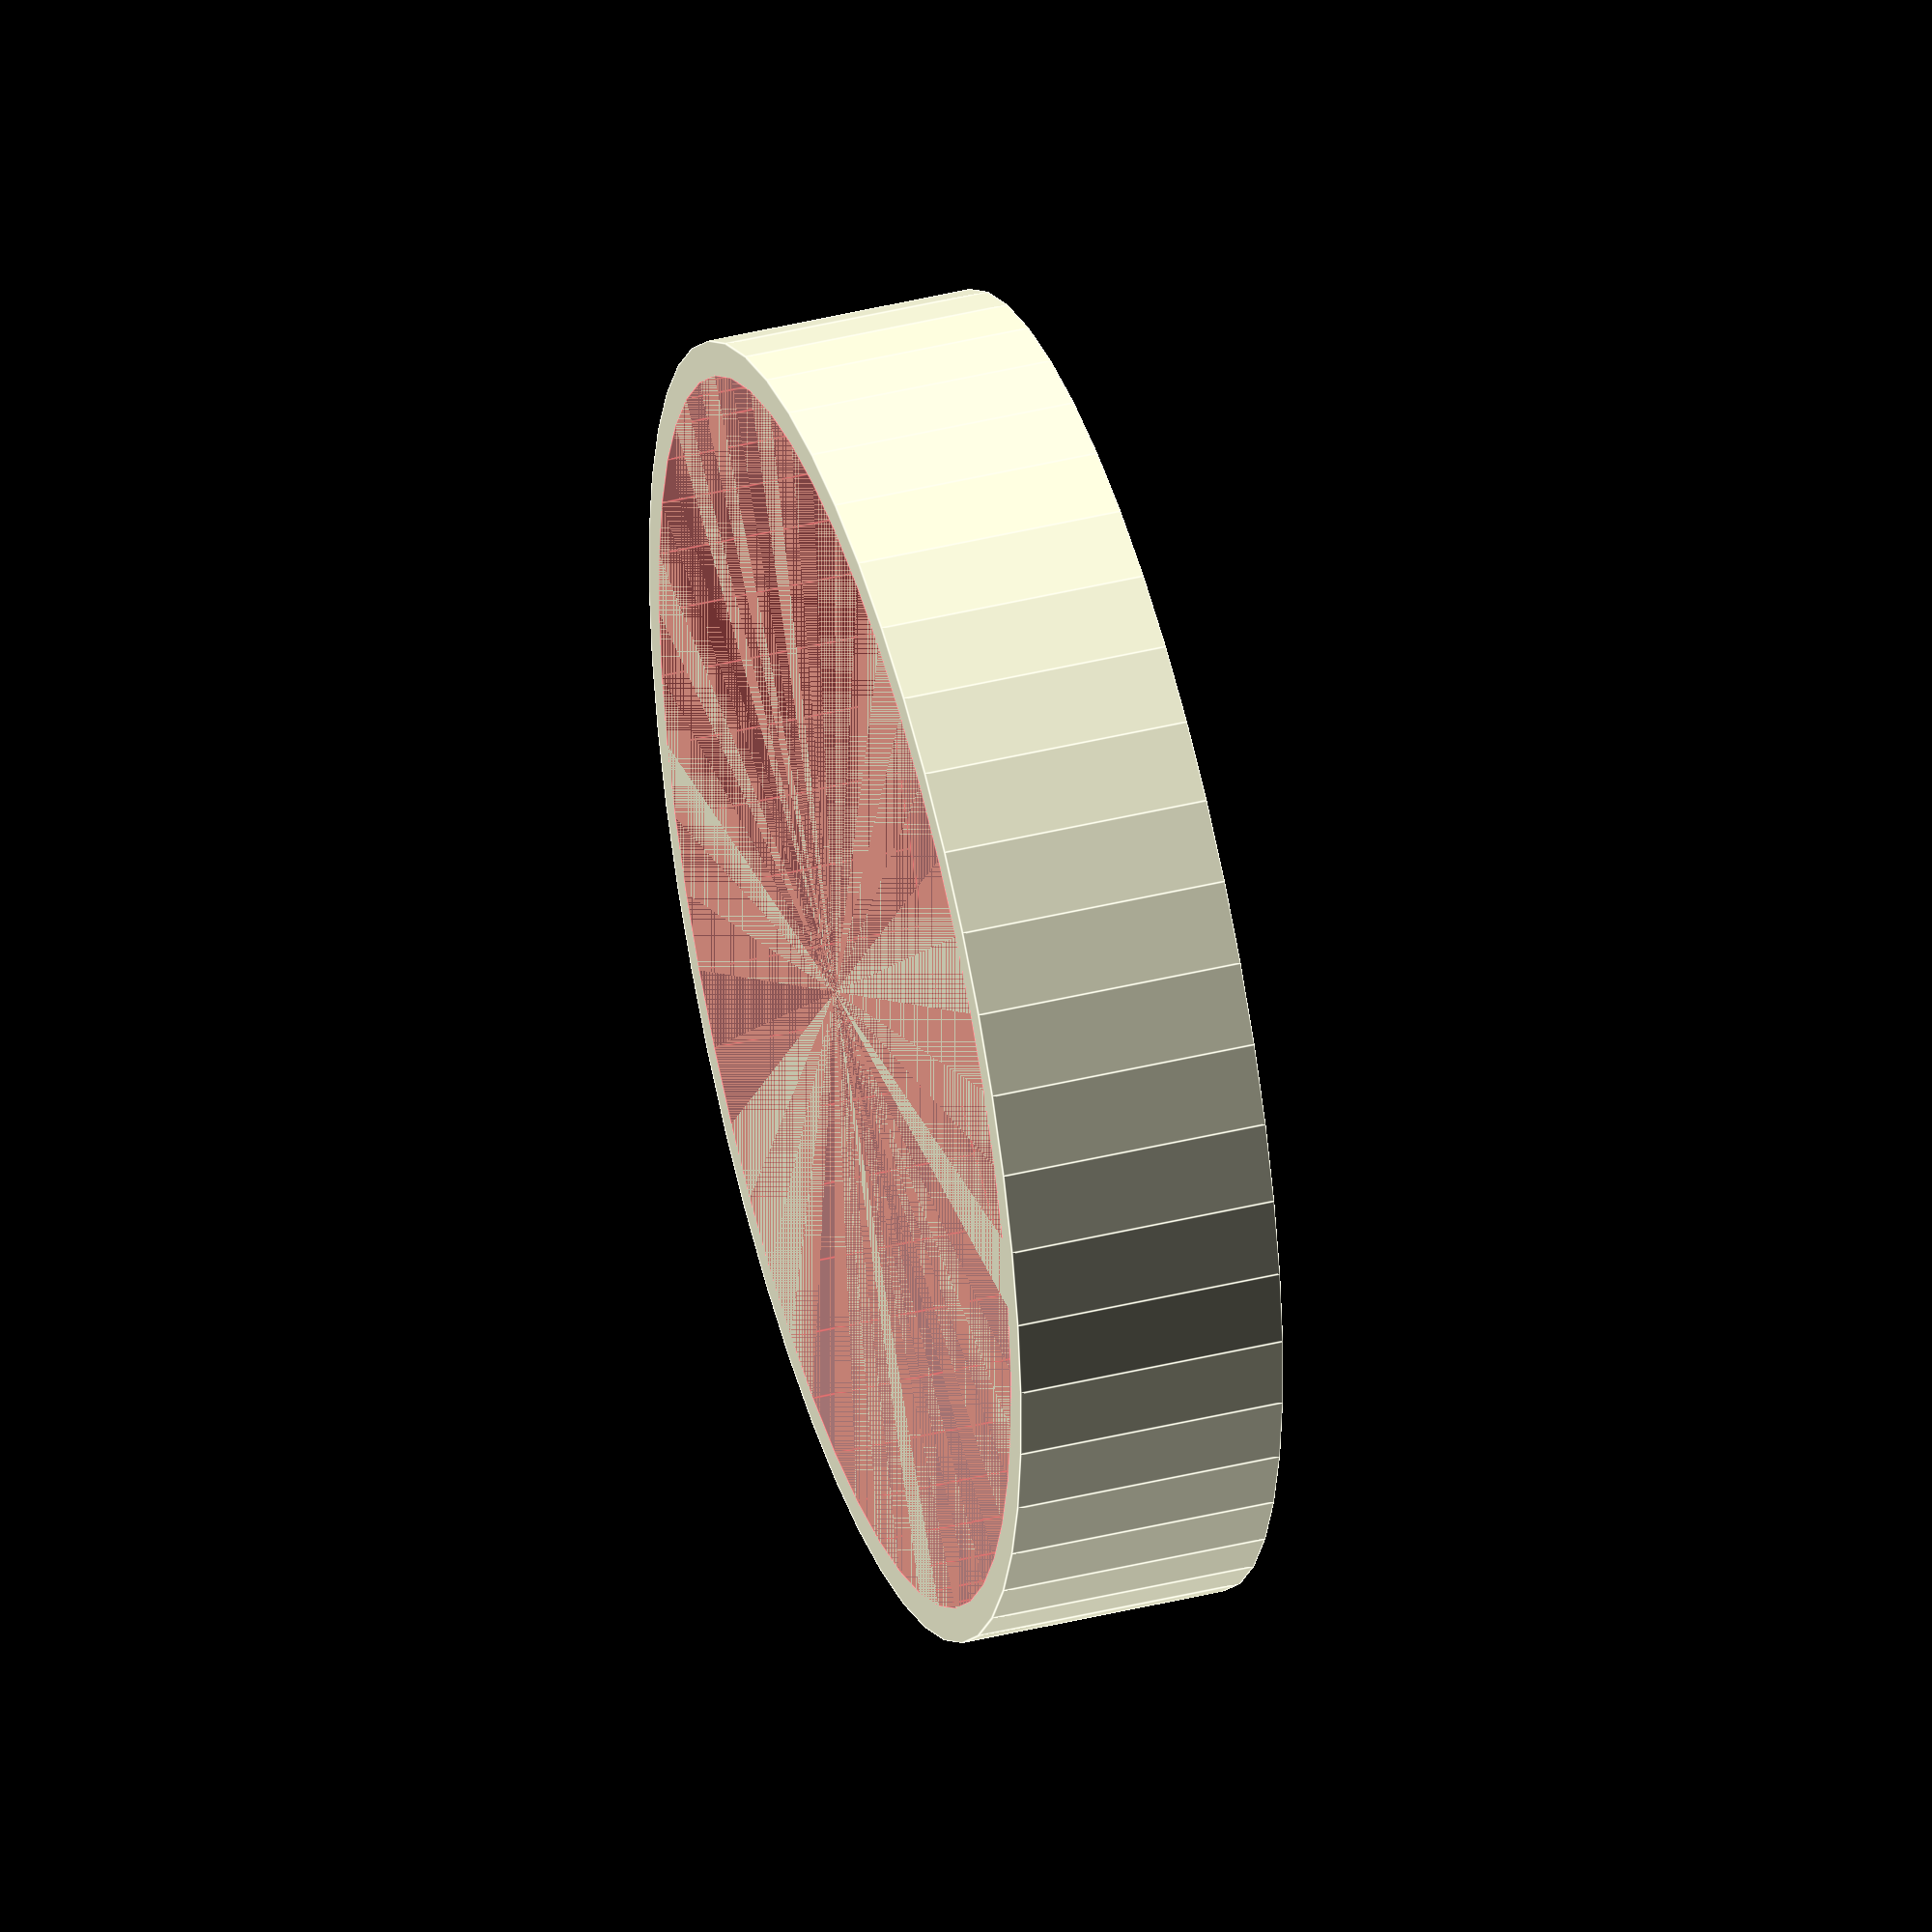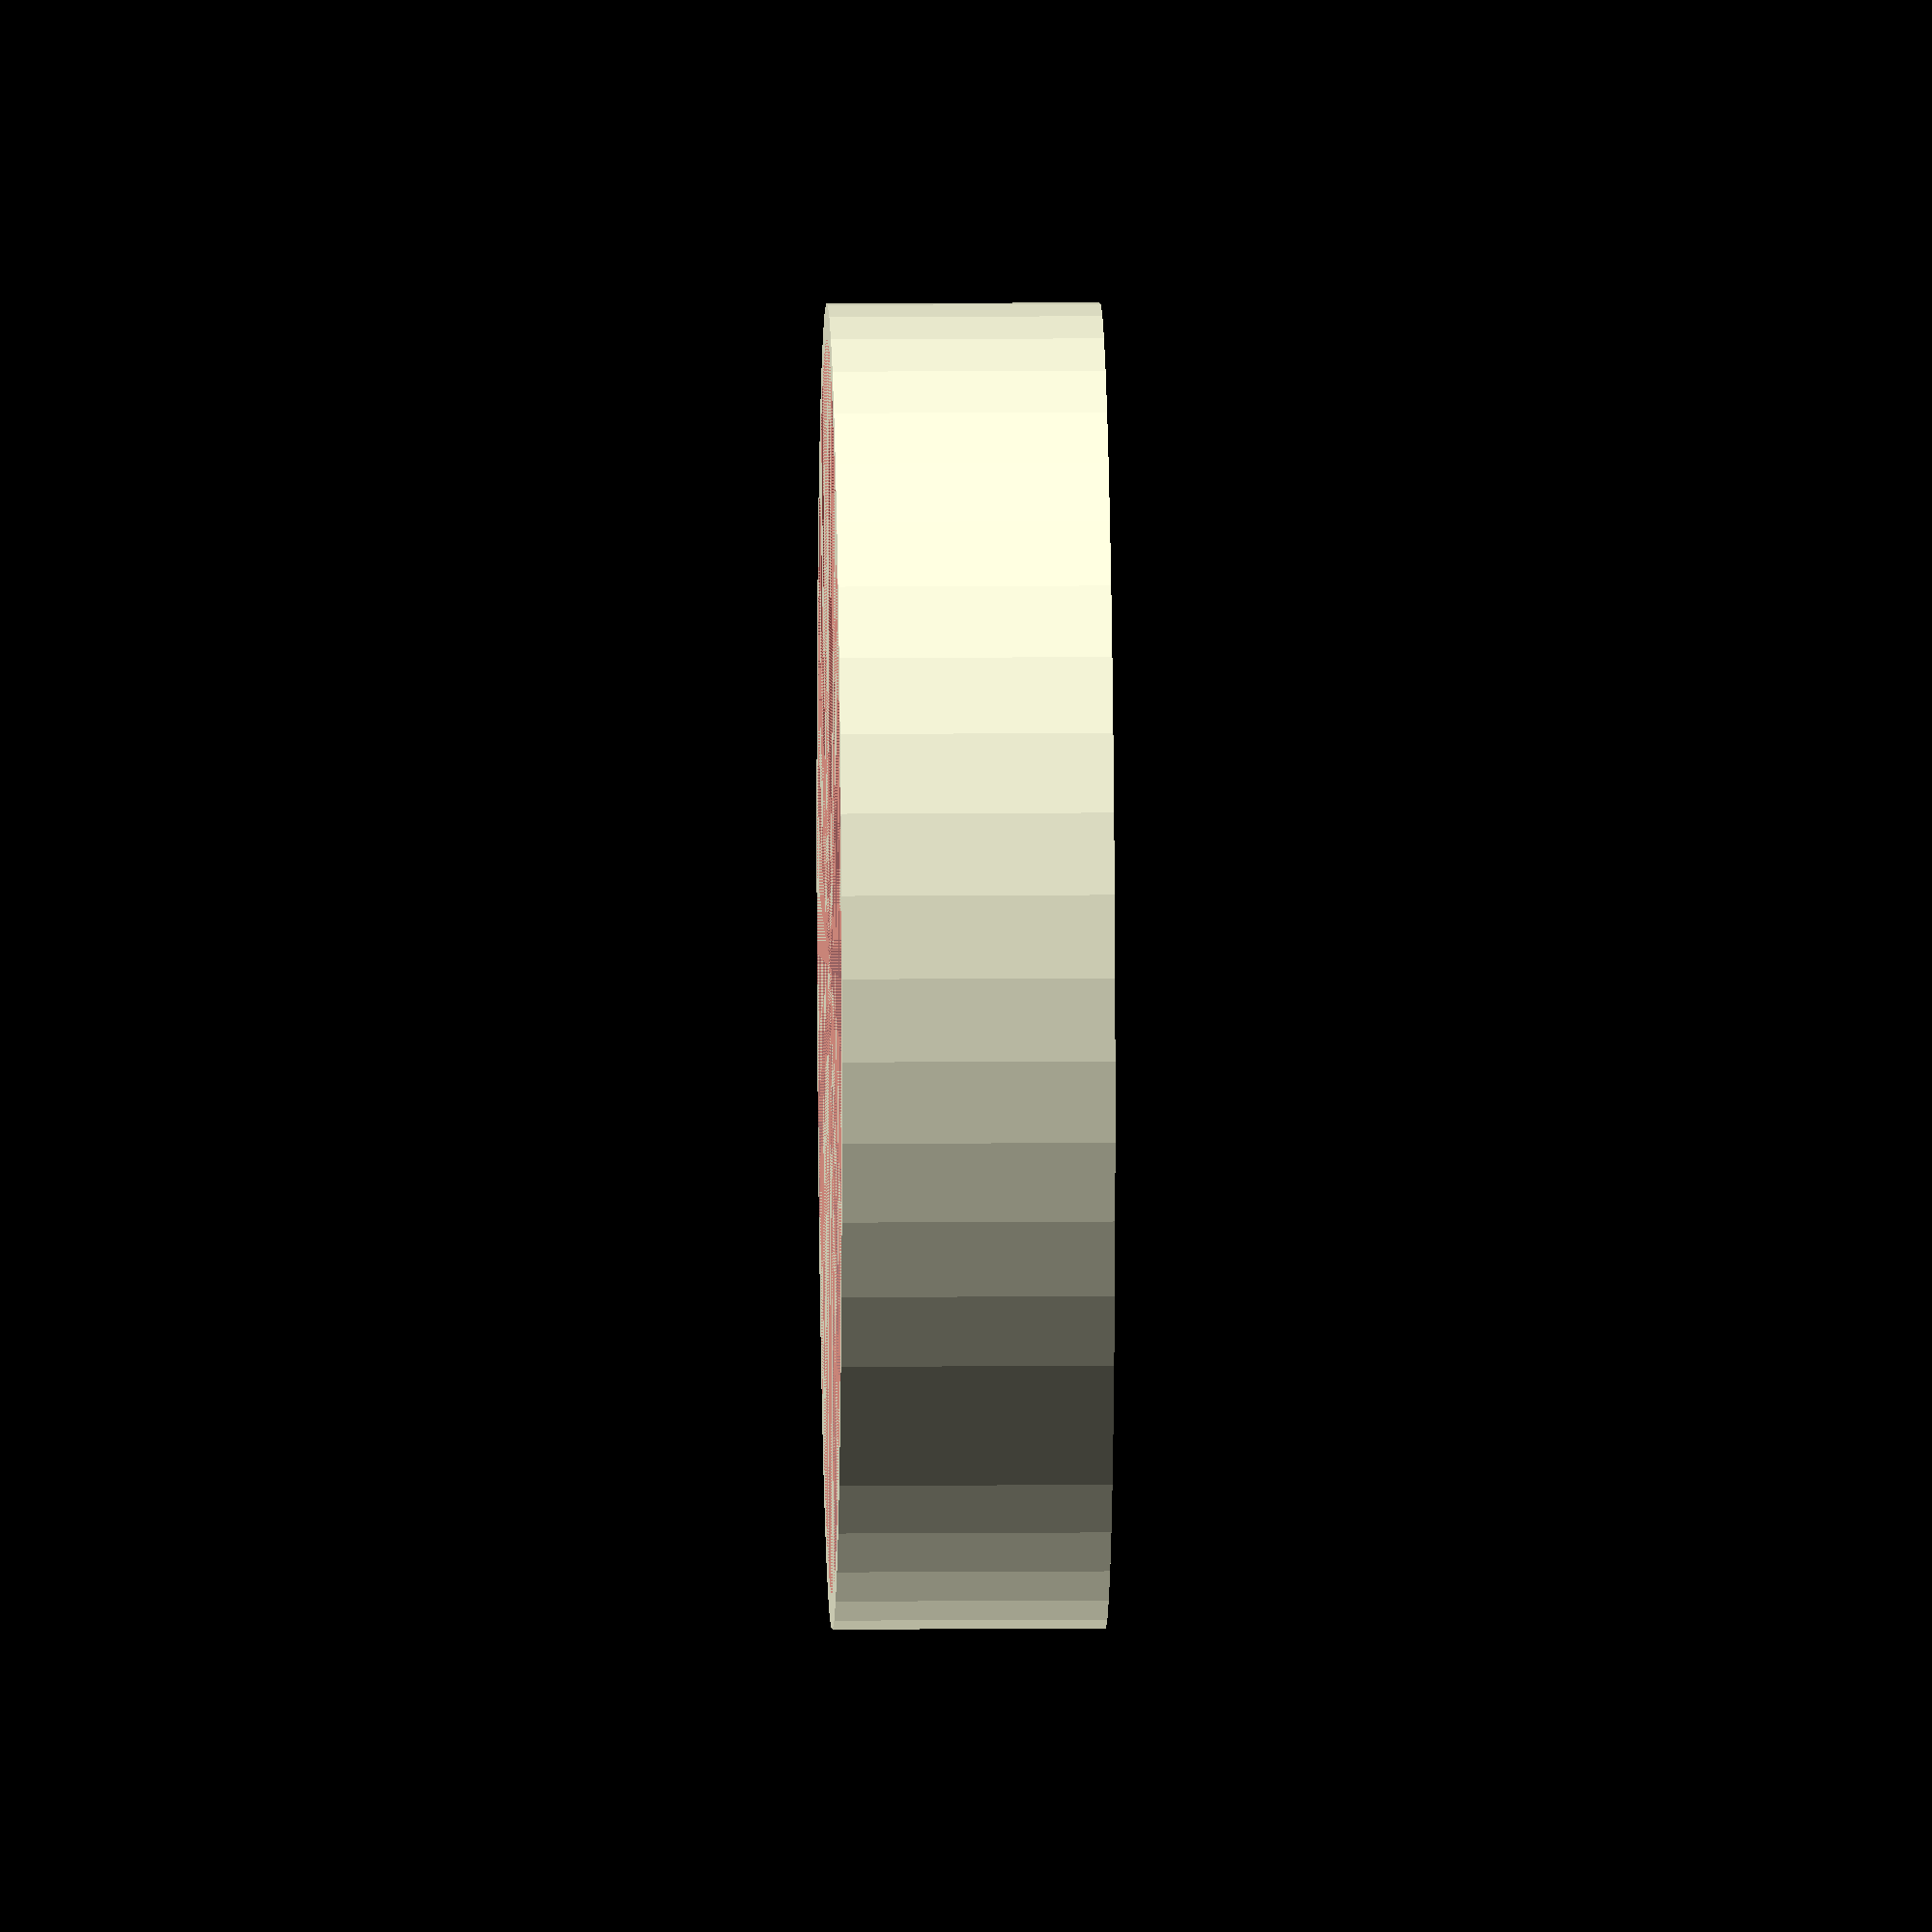
<openscad>
$fn = 50;


difference() {
	union() {
		translate(v = [0, 0, -7.0000000000]) {
			cylinder(h = 7, r = 17.0000000000);
		}
	}
	union() {
		#translate(v = [0, 0, -6.0000000000]) {
			cylinder(h = 6, r = 16.1000000000);
		}
	}
}
</openscad>
<views>
elev=317.3 azim=75.7 roll=73.7 proj=o view=edges
elev=347.6 azim=60.7 roll=88.9 proj=o view=solid
</views>
